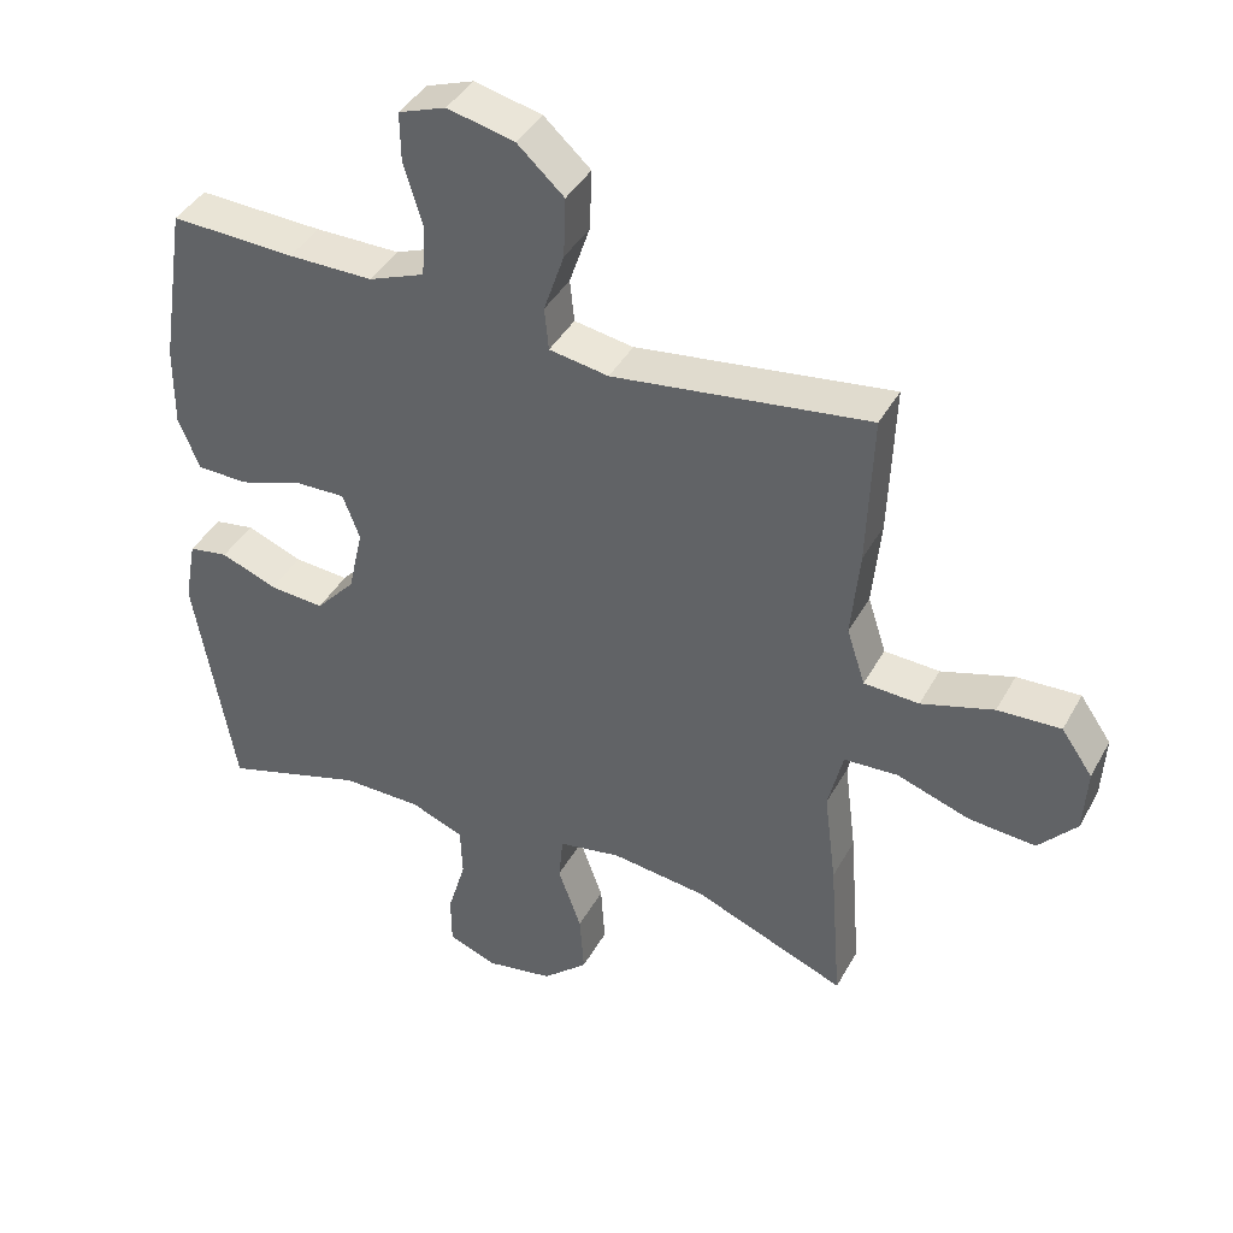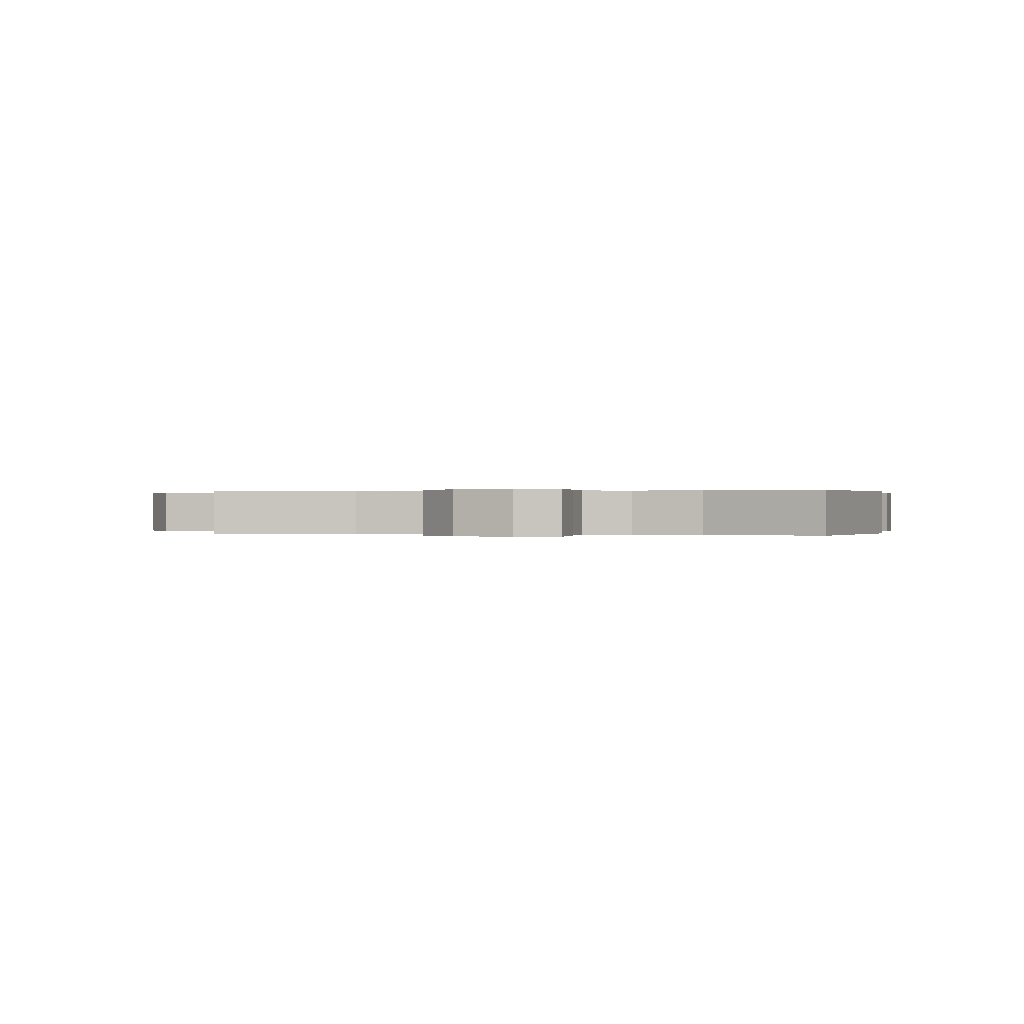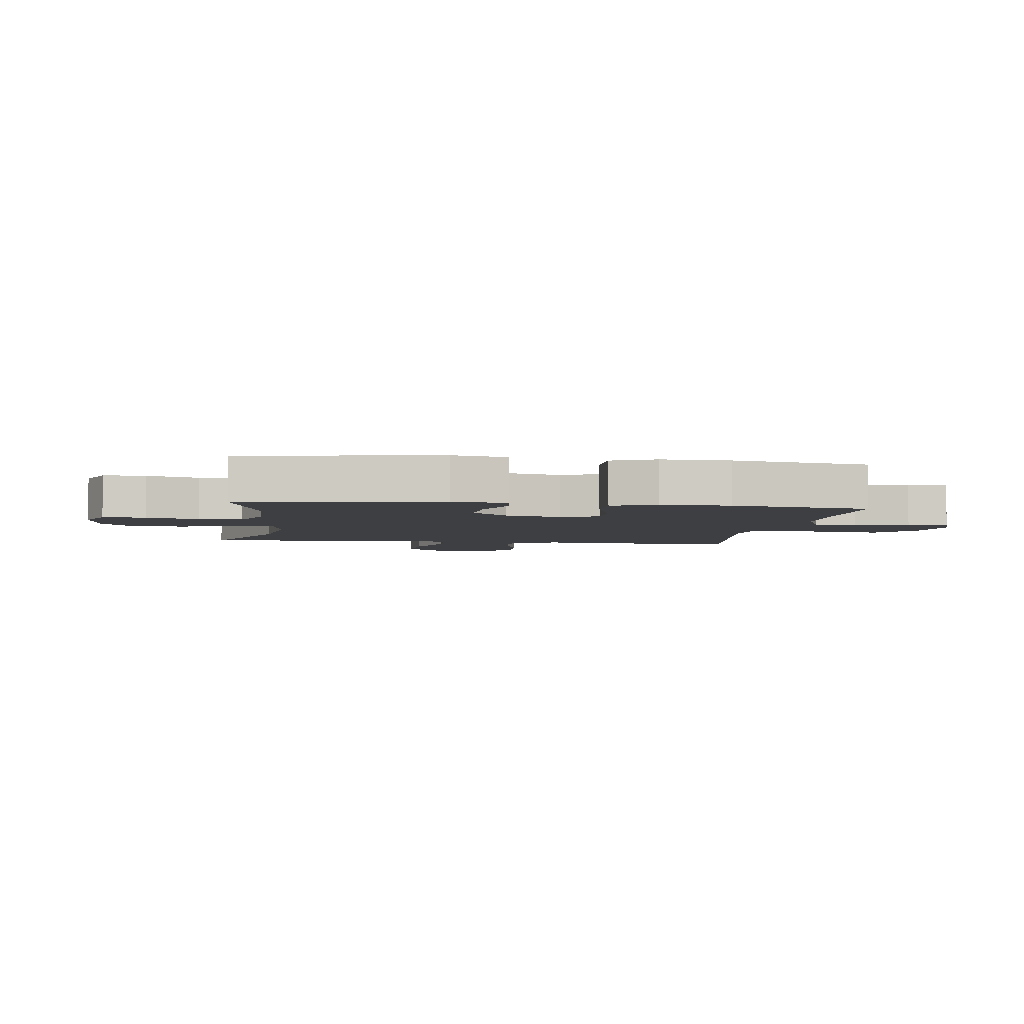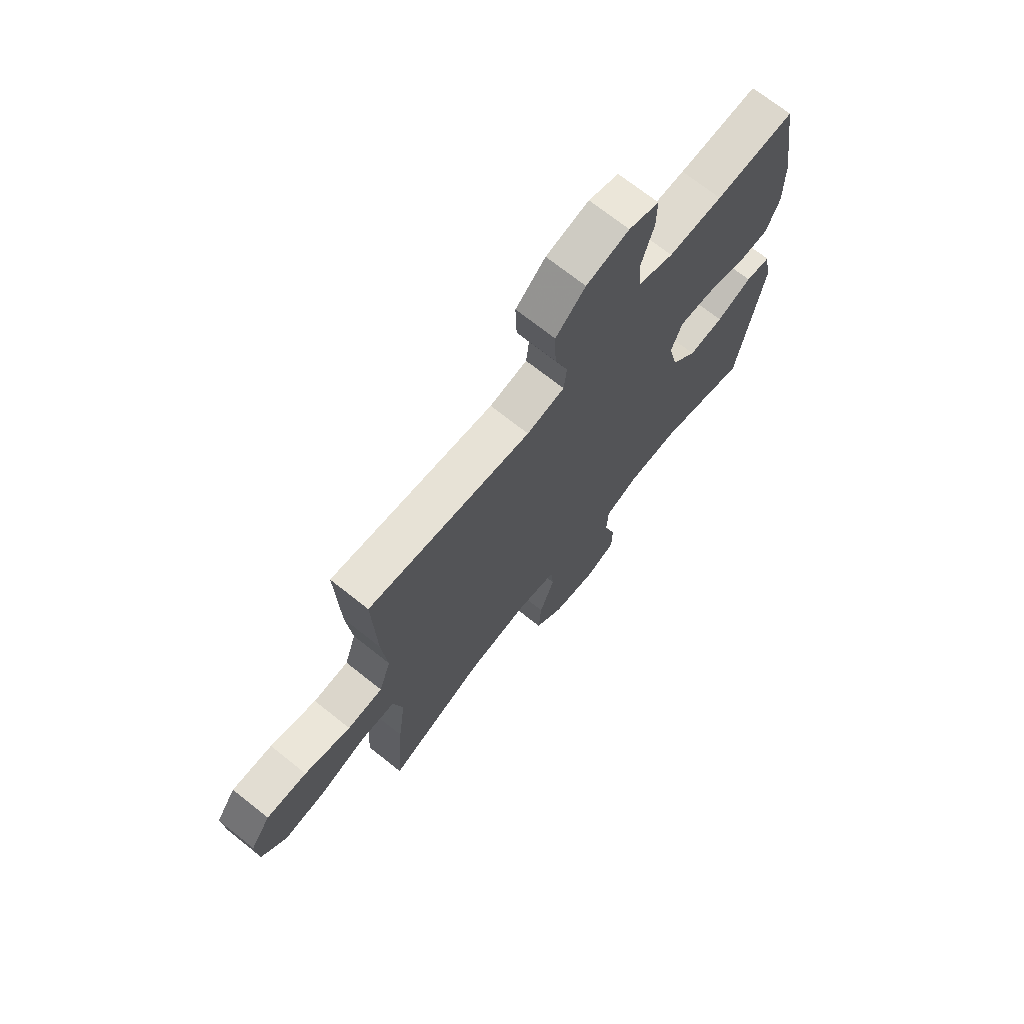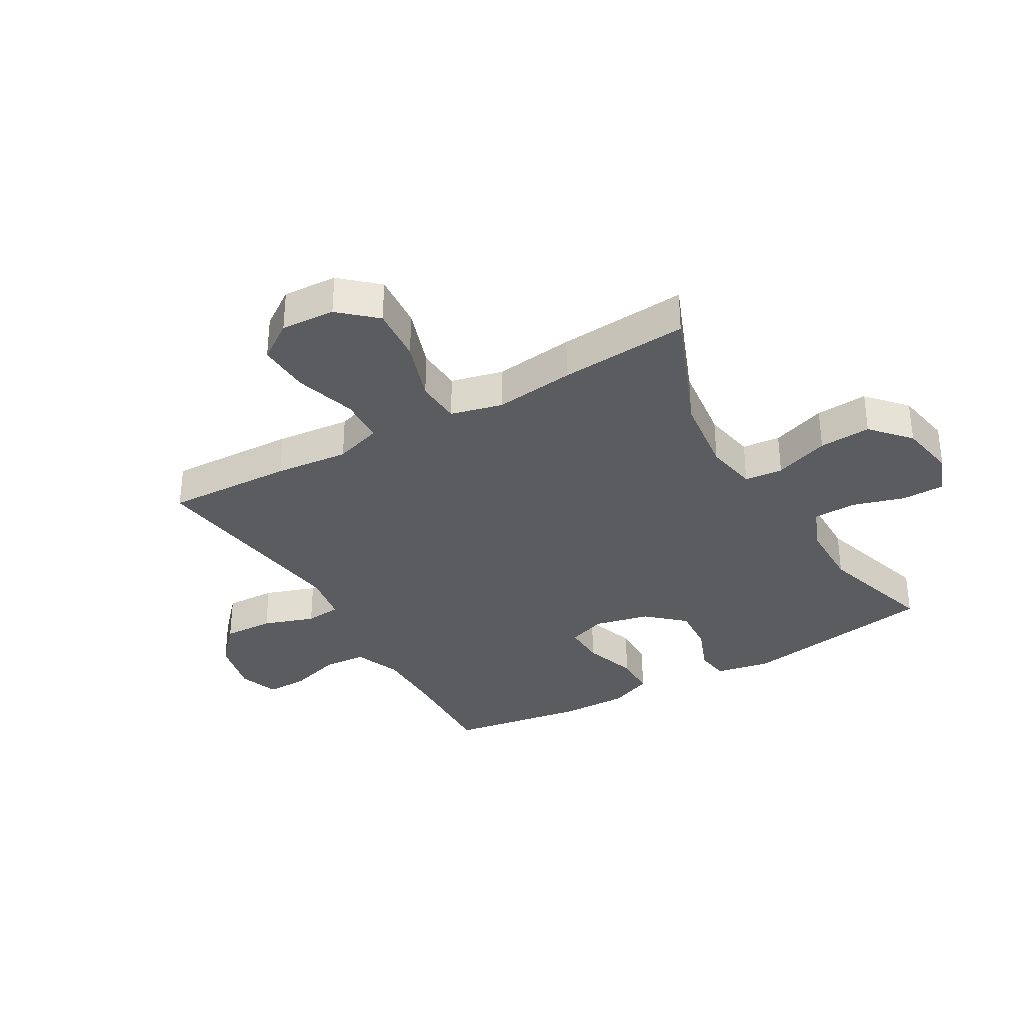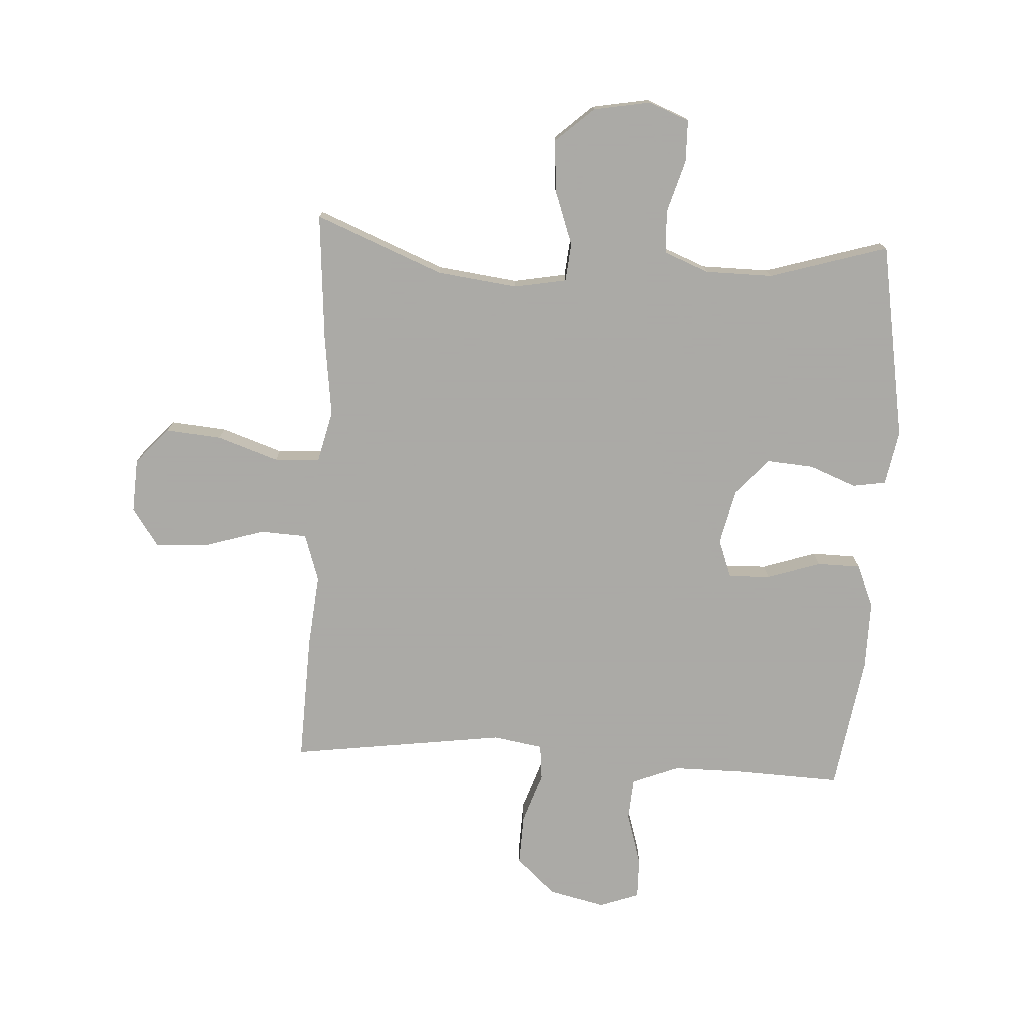
<metadata>
{"format":"obj","ext":"obj","renderer":"f3d","projection":"perspective","resolution":1024,"background":"white","views":[{"elev":40.7,"azim":26.6,"up":"+Z"},{"elev":0.1,"azim":-165.4,"up":"+Y"},{"elev":-4.1,"azim":-98.2,"up":"+Y"},{"elev":70.8,"azim":128.5,"up":"+Z"},{"elev":-33.7,"azim":120.0,"up":"+Y"},{"elev":-75.7,"azim":176.8,"up":"+Y"}]}
</metadata>
<code>
v 0.5 0.07 0.5
v 0.492 0.07 0.286
v 0.48 0.07 0.162
v 0.506 0.07 0.082
v 0.584 0.07 0.078
v 0.686 0.07 0.109
v 0.775 0.07 0.113
v 0.819 0.07 0.05
v 0.814 0.07 -0.041
v 0.76 0.07 -0.101
v 0.666 0.07 -0.093
v 0.563 0.07 -0.058
v 0.487 0.07 -0.062
v 0.466 0.07 -0.149
v 0.483 0.07 -0.283
v 0.5 0.07 -0.5
v 0.284 0.07 -0.413
v 0.149 0.07 -0.396
v 0.061 0.07 -0.412
v 0.055 0.07 -0.476
v 0.088 0.07 -0.568
v 0.094 0.07 -0.655
v 0.03 0.07 -0.712
v -0.066 0.07 -0.729
v -0.134 0.07 -0.702
v -0.135 0.07 -0.631
v -0.109 0.07 -0.543
v -0.112 0.07 -0.471
v -0.187 0.07 -0.441
v -0.301 0.07 -0.44
v -0.5 0.07 -0.5
v -0.556 0.07 -0.169
v -0.539 0.07 -0.077
v -0.483 0.07 -0.068
v -0.404 0.07 -0.099
v -0.326 0.07 -0.105
v -0.27 0.07 -0.043
v -0.249 0.07 0.05
v -0.273 0.07 0.114
v -0.344 0.07 0.112
v -0.434 0.07 0.082
v -0.507 0.07 0.083
v -0.537 0.07 0.156
v -0.536 0.07 0.271
v -0.5 0.07 0.5
v -0.324 0.07 0.493
v -0.204 0.07 0.493
v -0.125 0.07 0.524
v -0.12 0.07 0.596
v -0.147 0.07 0.685
v -0.148 0.07 0.754
v -0.081 0.07 0.778
v 0.014 0.07 0.756
v 0.08 0.07 0.696
v 0.077 0.07 0.611
v 0.048 0.07 0.525
v 0.054 0.07 0.465
v 0.138 0.07 0.451
v 0.5 0 0.5
v 0.492 0 0.286
v 0.48 0 0.162
v 0.506 0 0.082
v 0.584 0 0.078
v 0.686 0 0.109
v 0.775 0 0.113
v 0.819 0 0.05
v 0.814 0 -0.041
v 0.76 0 -0.101
v 0.666 0 -0.093
v 0.563 0 -0.058
v 0.487 0 -0.062
v 0.466 0 -0.149
v 0.483 0 -0.283
v 0.5 0 -0.5
v 0.284 0 -0.413
v 0.149 0 -0.396
v 0.061 0 -0.412
v 0.055 0 -0.476
v 0.088 0 -0.568
v 0.094 0 -0.655
v 0.03 0 -0.712
v -0.066 0 -0.729
v -0.134 0 -0.702
v -0.135 0 -0.631
v -0.109 0 -0.543
v -0.112 0 -0.471
v -0.187 0 -0.441
v -0.301 0 -0.44
v -0.5 0 -0.5
v -0.556 0 -0.169
v -0.539 0 -0.077
v -0.483 0 -0.068
v -0.404 0 -0.099
v -0.326 0 -0.105
v -0.27 0 -0.043
v -0.249 0 0.05
v -0.273 0 0.114
v -0.344 0 0.112
v -0.434 0 0.082
v -0.507 0 0.083
v -0.537 0 0.156
v -0.536 0 0.271
v -0.5 0 0.5
v -0.324 0 0.493
v -0.204 0 0.493
v -0.125 0 0.524
v -0.12 0 0.596
v -0.147 0 0.685
v -0.148 0 0.754
v -0.081 0 0.778
v 0.014 0 0.756
v 0.08 0 0.696
v 0.077 0 0.611
v 0.048 0 0.525
v 0.054 0 0.465
v 0.138 0 0.451
f 53 54 55 56
f 53 56 57
f 52 53 57
f 49 50 51 52
f 48 49 52 57
f 47 48 57
f 46 47 57 58
f 44 45 46 58
f 40 41 42 43
f 39 40 43 44
f 32 33 34 35
f 30 31 32 35
f 29 30 35 36
f 28 29 36 37
f 24 25 26 27
f 24 27 28
f 23 24 28
f 20 21 22 23
f 19 20 23 28
f 14 15 16 17
f 13 14 17 18
f 9 10 11 12
f 9 12 13
f 8 9 13
f 5 6 7 8
f 4 5 8 13
f 3 4 13 18
f 39 44 58 1
f 19 28 37 38
f 18 19 38 39
f 3 18 39
f 1 2 3 39
f 114 113 112 111
f 115 114 111
f 115 111 110
f 110 109 108 107
f 115 110 107 106
f 115 106 105
f 116 115 105 104
f 116 104 103 102
f 101 100 99 98
f 102 101 98 97
f 93 92 91 90
f 93 90 89 88
f 94 93 88 87
f 95 94 87 86
f 85 84 83 82
f 86 85 82
f 86 82 81
f 81 80 79 78
f 86 81 78 77
f 75 74 73 72
f 76 75 72 71
f 70 69 68 67
f 71 70 67
f 71 67 66
f 66 65 64 63
f 71 66 63 62
f 76 71 62 61
f 59 116 102 97
f 96 95 86 77
f 97 96 77 76
f 97 76 61
f 97 61 60 59
f 1 59 60 2
f 2 60 61 3
f 3 61 62 4
f 4 62 63 5
f 5 63 64 6
f 6 64 65 7
f 7 65 66 8
f 8 66 67 9
f 9 67 68 10
f 10 68 69 11
f 11 69 70 12
f 12 70 71 13
f 13 71 72 14
f 14 72 73 15
f 15 73 74 16
f 16 74 75 17
f 17 75 76 18
f 18 76 77 19
f 19 77 78 20
f 20 78 79 21
f 21 79 80 22
f 22 80 81 23
f 23 81 82 24
f 24 82 83 25
f 25 83 84 26
f 26 84 85 27
f 27 85 86 28
f 28 86 87 29
f 29 87 88 30
f 30 88 89 31
f 31 89 90 32
f 32 90 91 33
f 33 91 92 34
f 34 92 93 35
f 35 93 94 36
f 36 94 95 37
f 37 95 96 38
f 38 96 97 39
f 39 97 98 40
f 40 98 99 41
f 41 99 100 42
f 42 100 101 43
f 43 101 102 44
f 44 102 103 45
f 45 103 104 46
f 46 104 105 47
f 47 105 106 48
f 48 106 107 49
f 49 107 108 50
f 50 108 109 51
f 51 109 110 52
f 52 110 111 53
f 53 111 112 54
f 54 112 113 55
f 55 113 114 56
f 56 114 115 57
f 57 115 116 58
f 58 116 59 1

</code>
